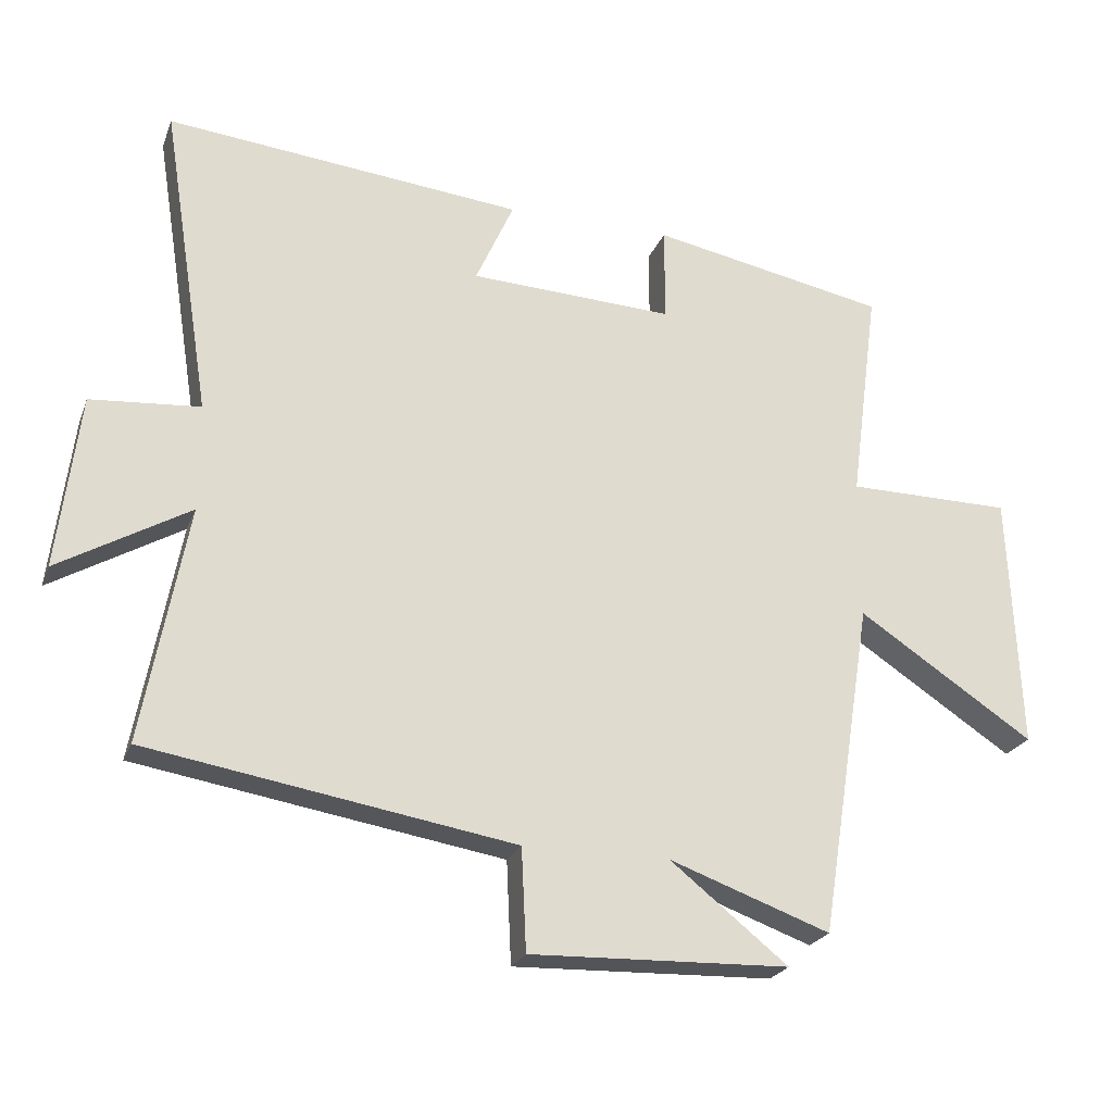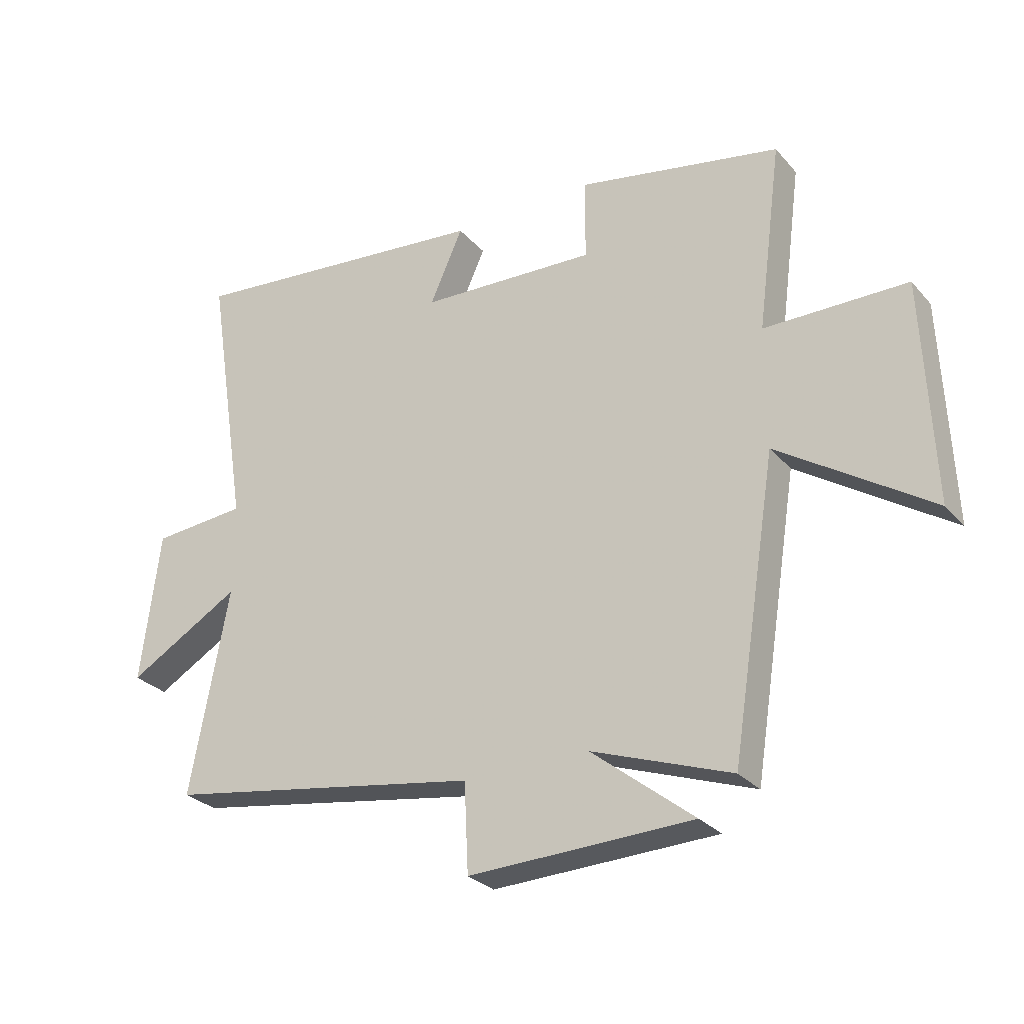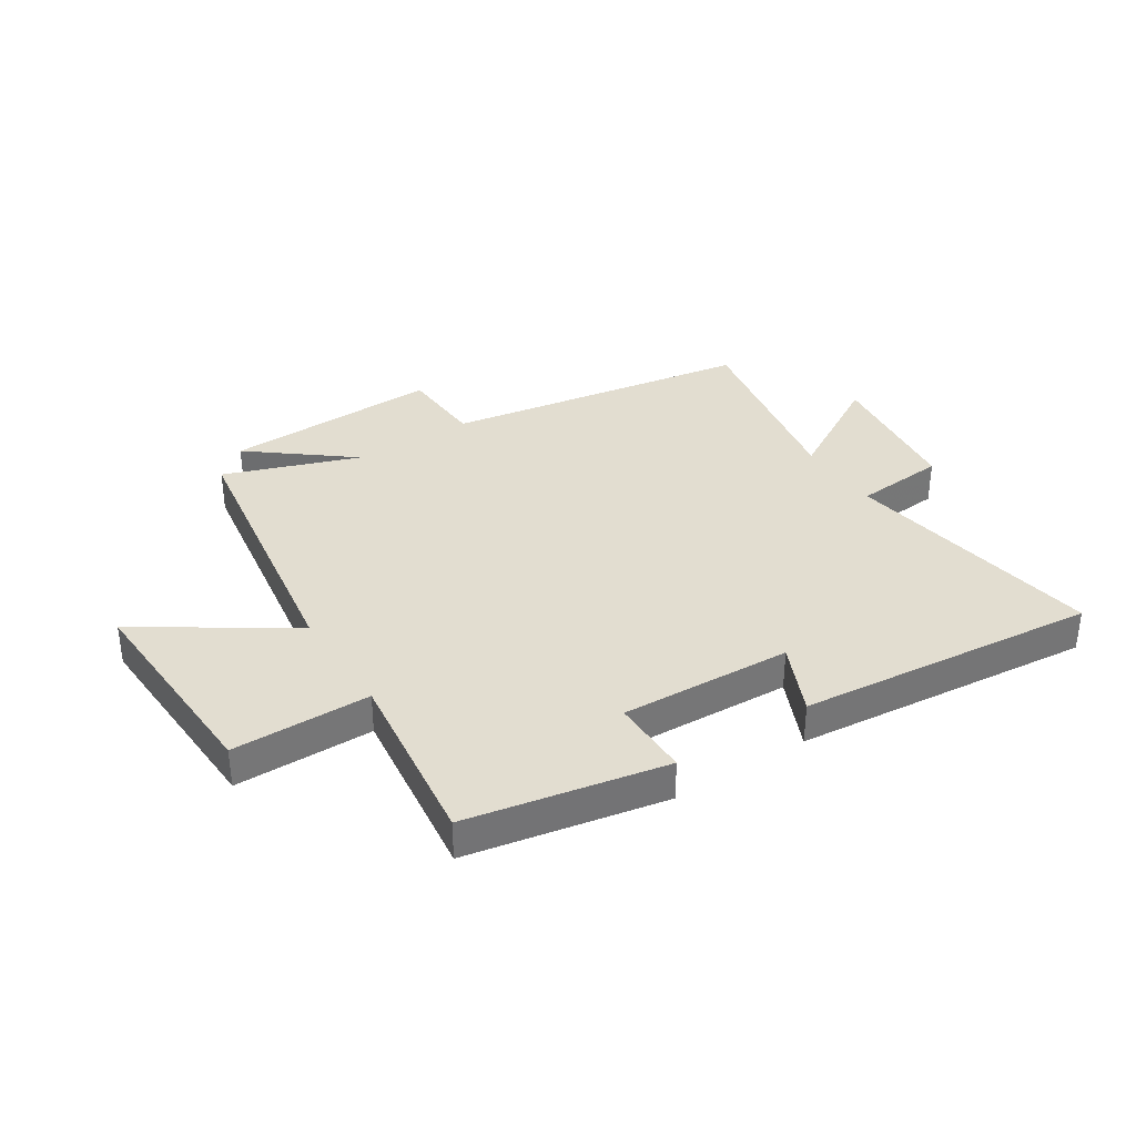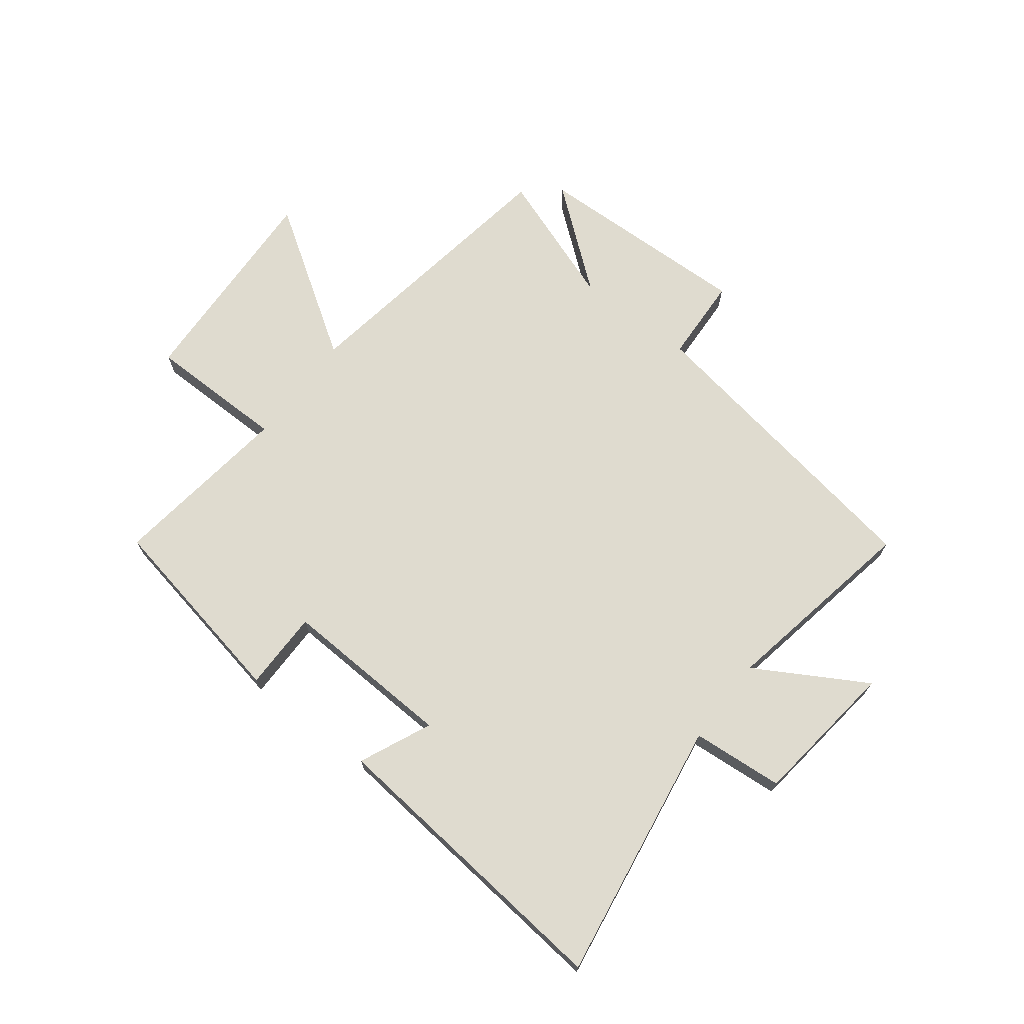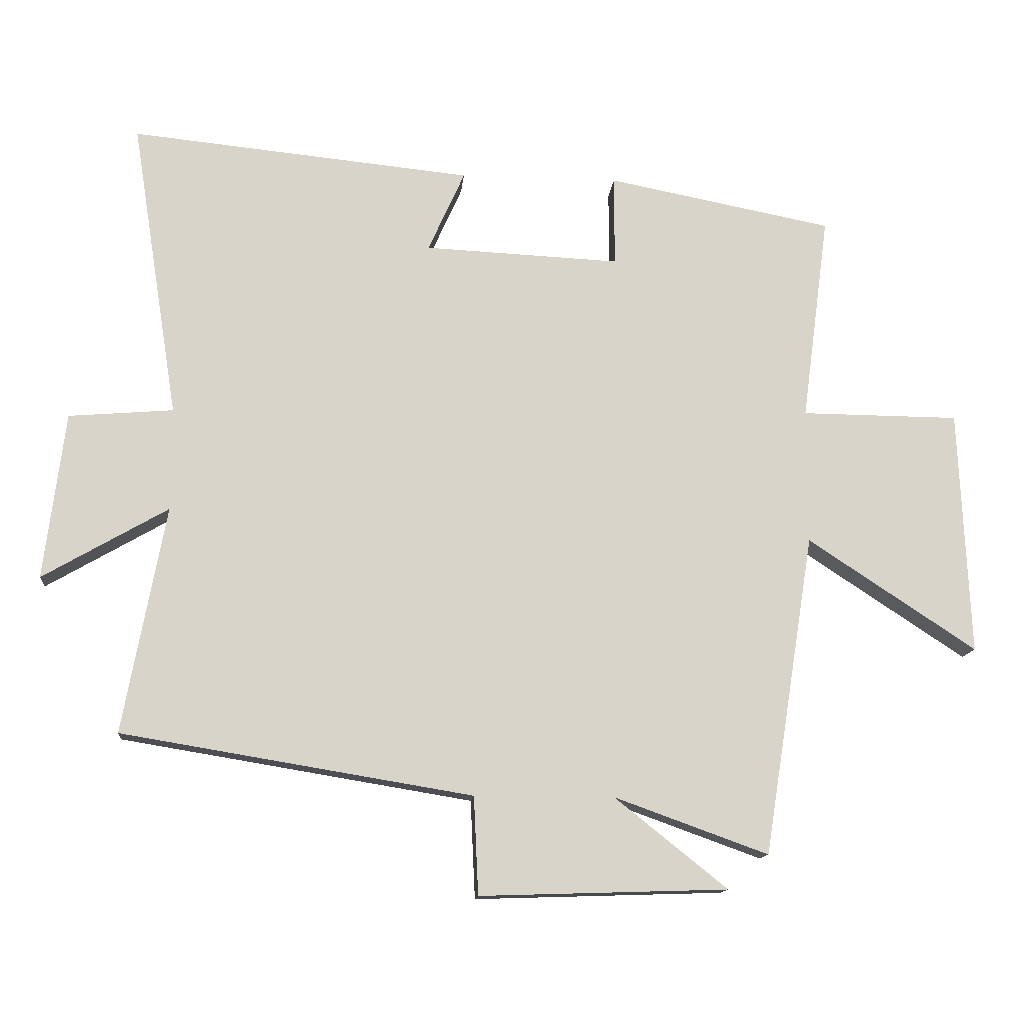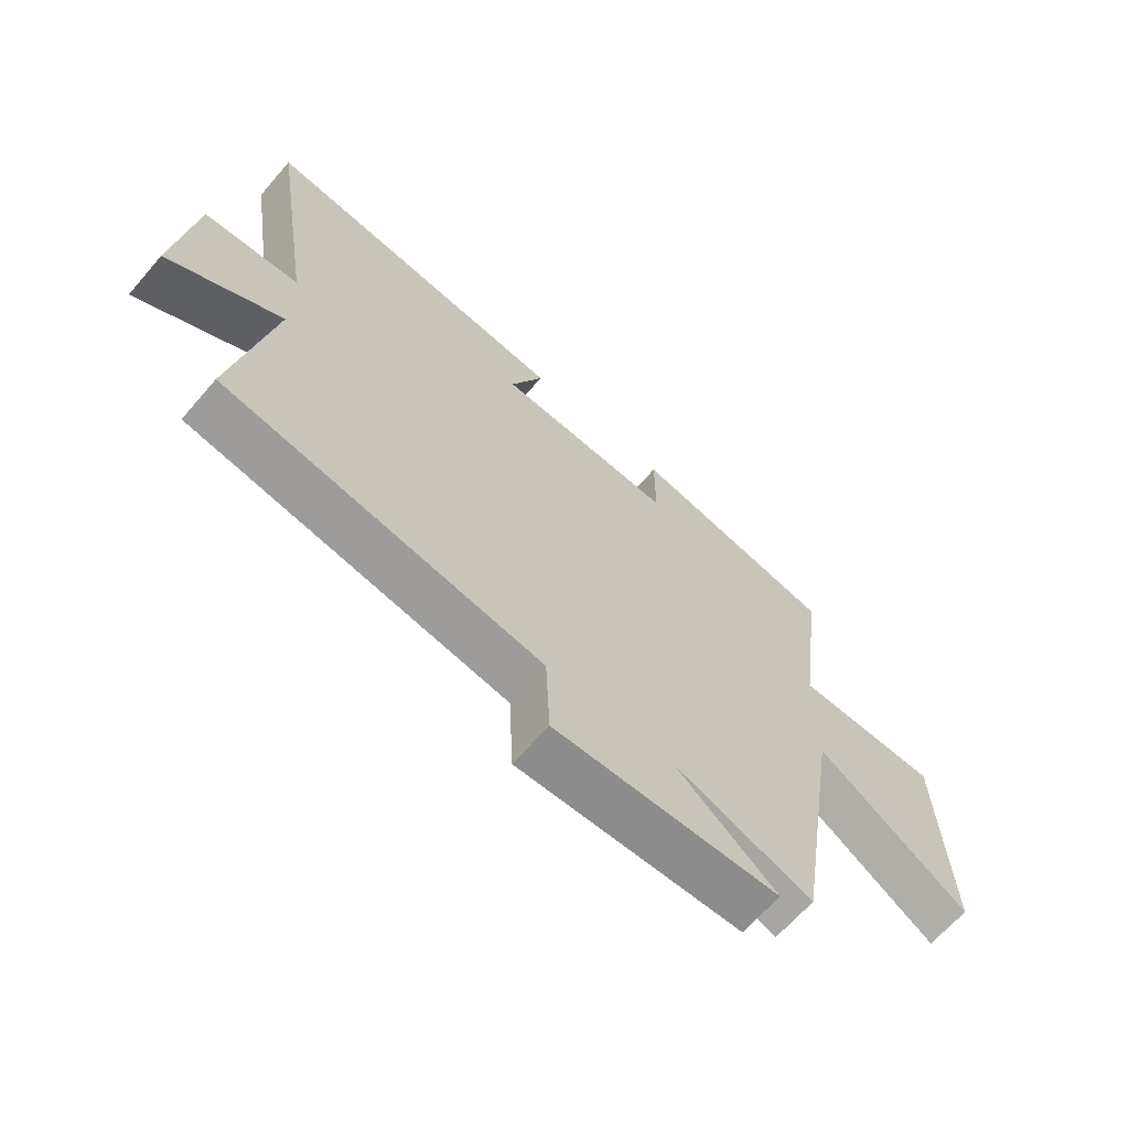
<metadata>
{"format":"obj","ext":"obj","renderer":"f3d","projection":"perspective","resolution":1024,"background":"white","views":[{"elev":-23.5,"azim":162.2,"up":"+Z"},{"elev":-28.3,"azim":-147.8,"up":"+Z"},{"elev":35.3,"azim":-32.9,"up":"+Y"},{"elev":70.4,"azim":37.5,"up":"+Y"},{"elev":-13.4,"azim":175.0,"up":"+Z"},{"elev":-65.4,"azim":139.2,"up":"+Z"}]}
</metadata>
<code>
v 0.572 0.07 0.553
v 0.5 0.07 0.095
v 0.66 0.07 0.082
v 0.692 0.07 -0.174
v 0.5 0.07 -0.063
v 0.565 0.07 -0.411
v 0.028 0.07 -0.5
v 0.021 0.07 -0.65
v -0.359 0.07 -0.638
v -0.186 0.07 -0.5
v -0.422 0.07 -0.585
v -0.5 0.07 -0.093
v -0.758 0.07 -0.263
v -0.742 0.07 0.113
v -0.5 0.07 0.115
v -0.542 0.07 0.433
v -0.196 0.07 0.5
v -0.196 0.07 0.361
v 0.104 0.07 0.375
v 0.048 0.07 0.5
v 0.572 0 0.553
v 0.5 0 0.095
v 0.66 0 0.082
v 0.692 0 -0.174
v 0.5 0 -0.063
v 0.565 0 -0.411
v 0.028 0 -0.5
v 0.021 0 -0.65
v -0.359 0 -0.638
v -0.186 0 -0.5
v -0.422 0 -0.585
v -0.5 0 -0.093
v -0.758 0 -0.263
v -0.742 0 0.113
v -0.5 0 0.115
v -0.542 0 0.433
v -0.196 0 0.5
v -0.196 0 0.361
v 0.104 0 0.375
v 0.048 0 0.5
f 19 20 1 2
f 18 19 2
f 15 16 17 18
f 15 18 2
f 12 13 14 15
f 15 2 3
f 12 15 3
f 11 12 3
f 10 11 3
f 7 8 9 10
f 5 6 7 10
f 5 10 3
f 3 4 5
f 22 21 40 39
f 22 39 38
f 38 37 36 35
f 22 38 35
f 35 34 33 32
f 23 22 35
f 23 35 32
f 23 32 31
f 23 31 30
f 30 29 28 27
f 30 27 26 25
f 23 30 25
f 25 24 23
f 1 21 22 2
f 2 22 23 3
f 3 23 24 4
f 4 24 25 5
f 5 25 26 6
f 6 26 27 7
f 7 27 28 8
f 8 28 29 9
f 9 29 30 10
f 10 30 31 11
f 11 31 32 12
f 12 32 33 13
f 13 33 34 14
f 14 34 35 15
f 15 35 36 16
f 16 36 37 17
f 17 37 38 18
f 18 38 39 19
f 19 39 40 20
f 20 40 21 1

</code>
